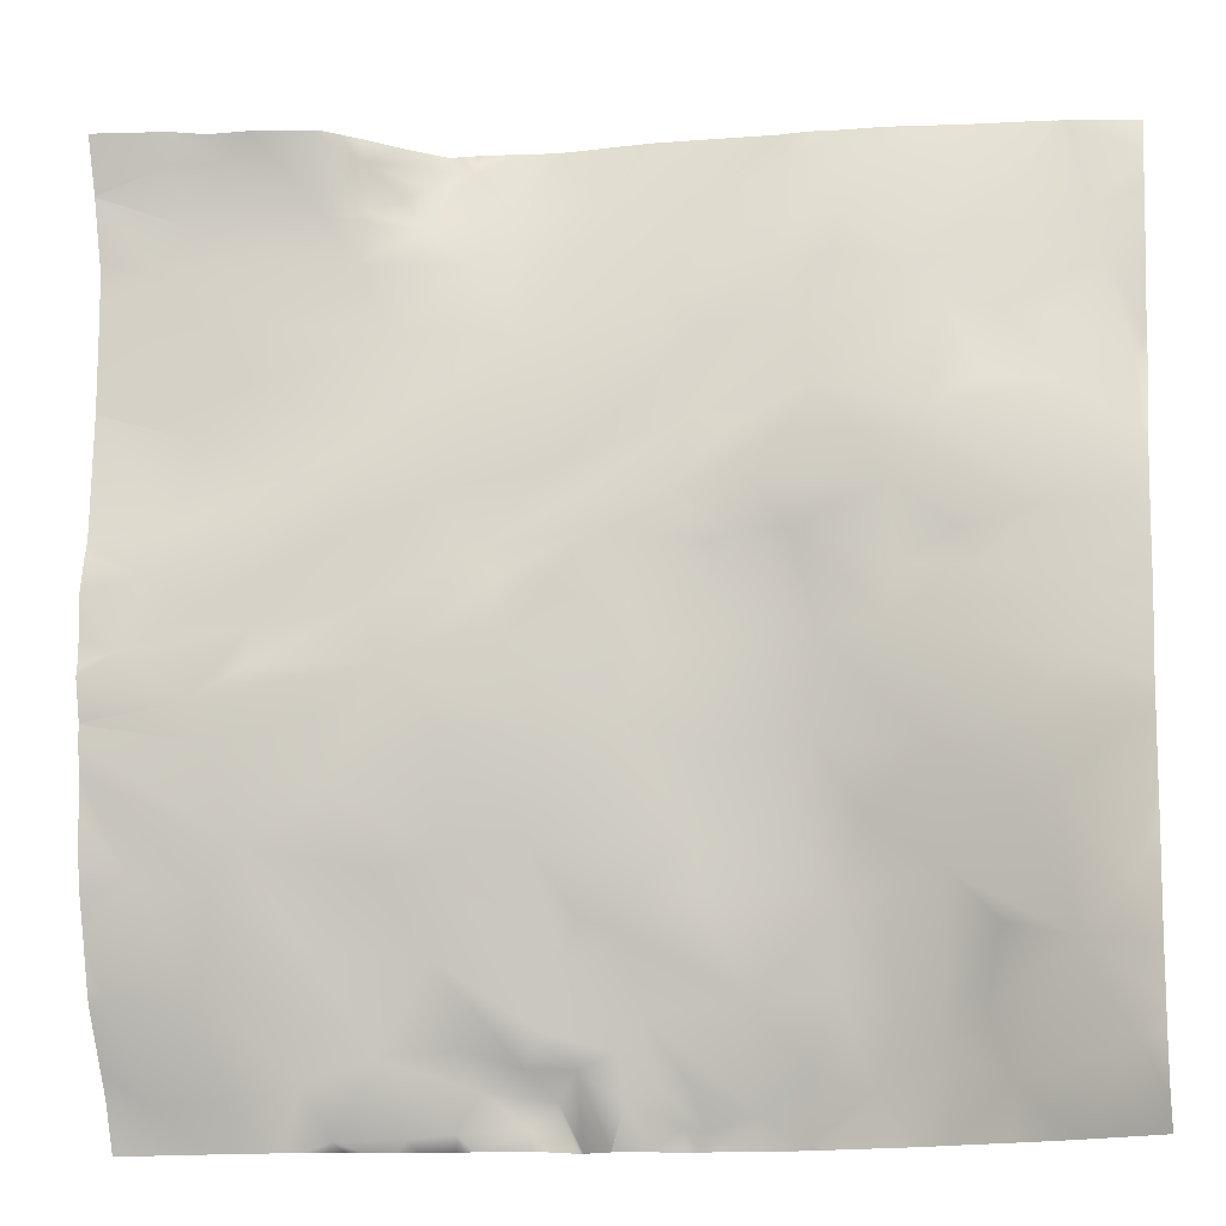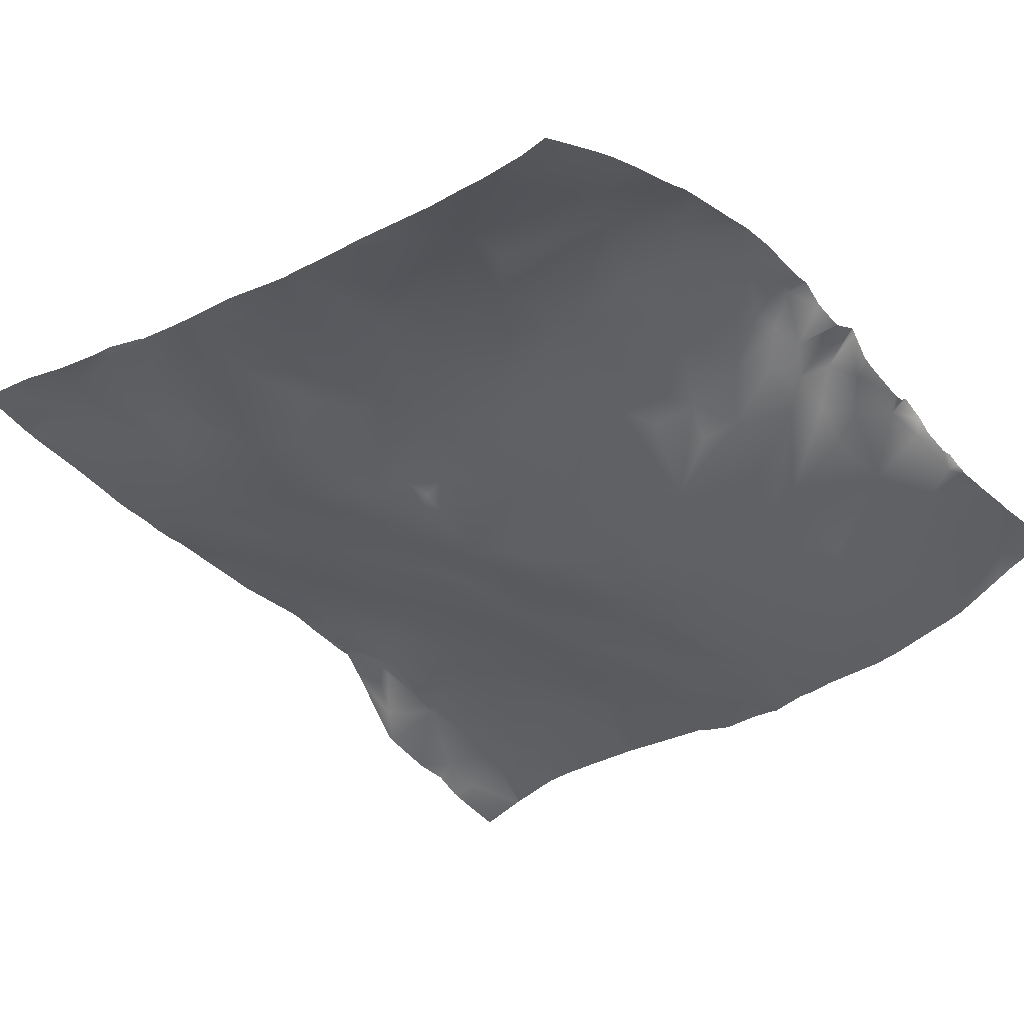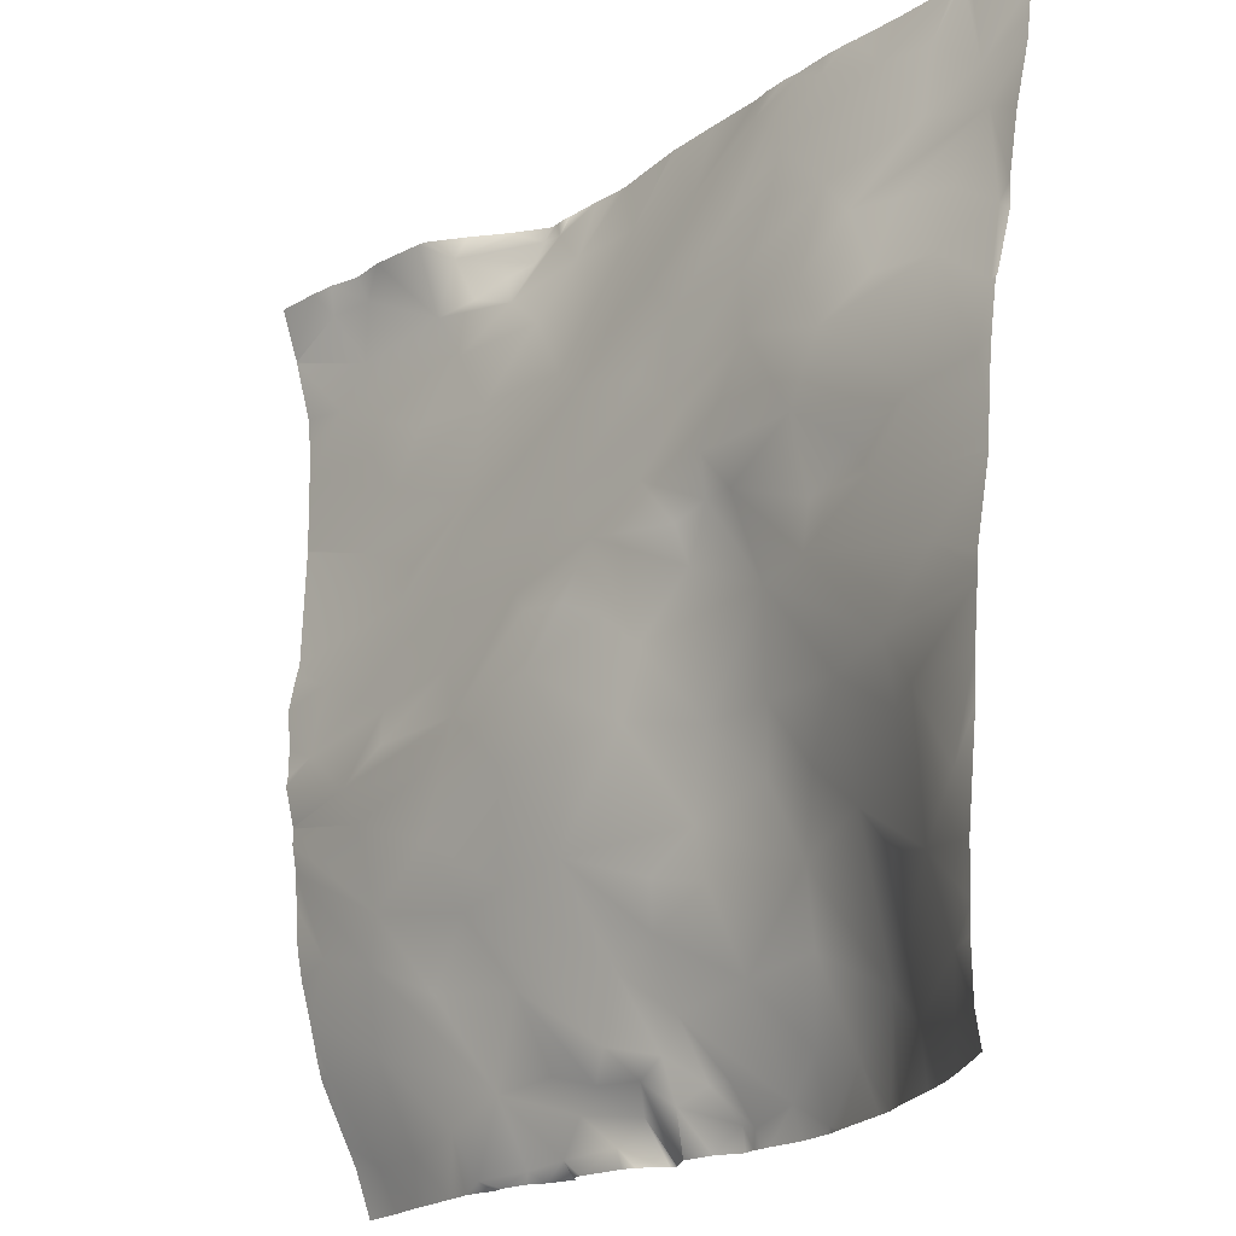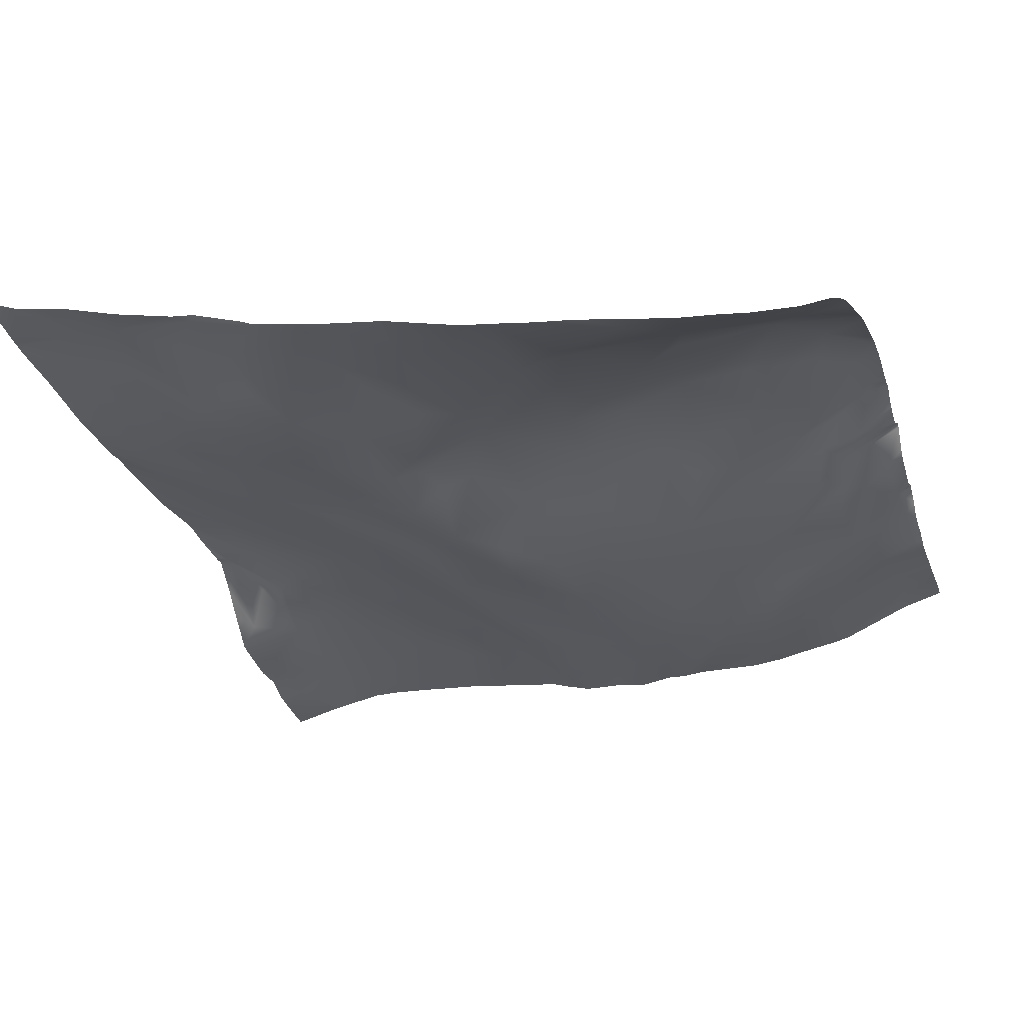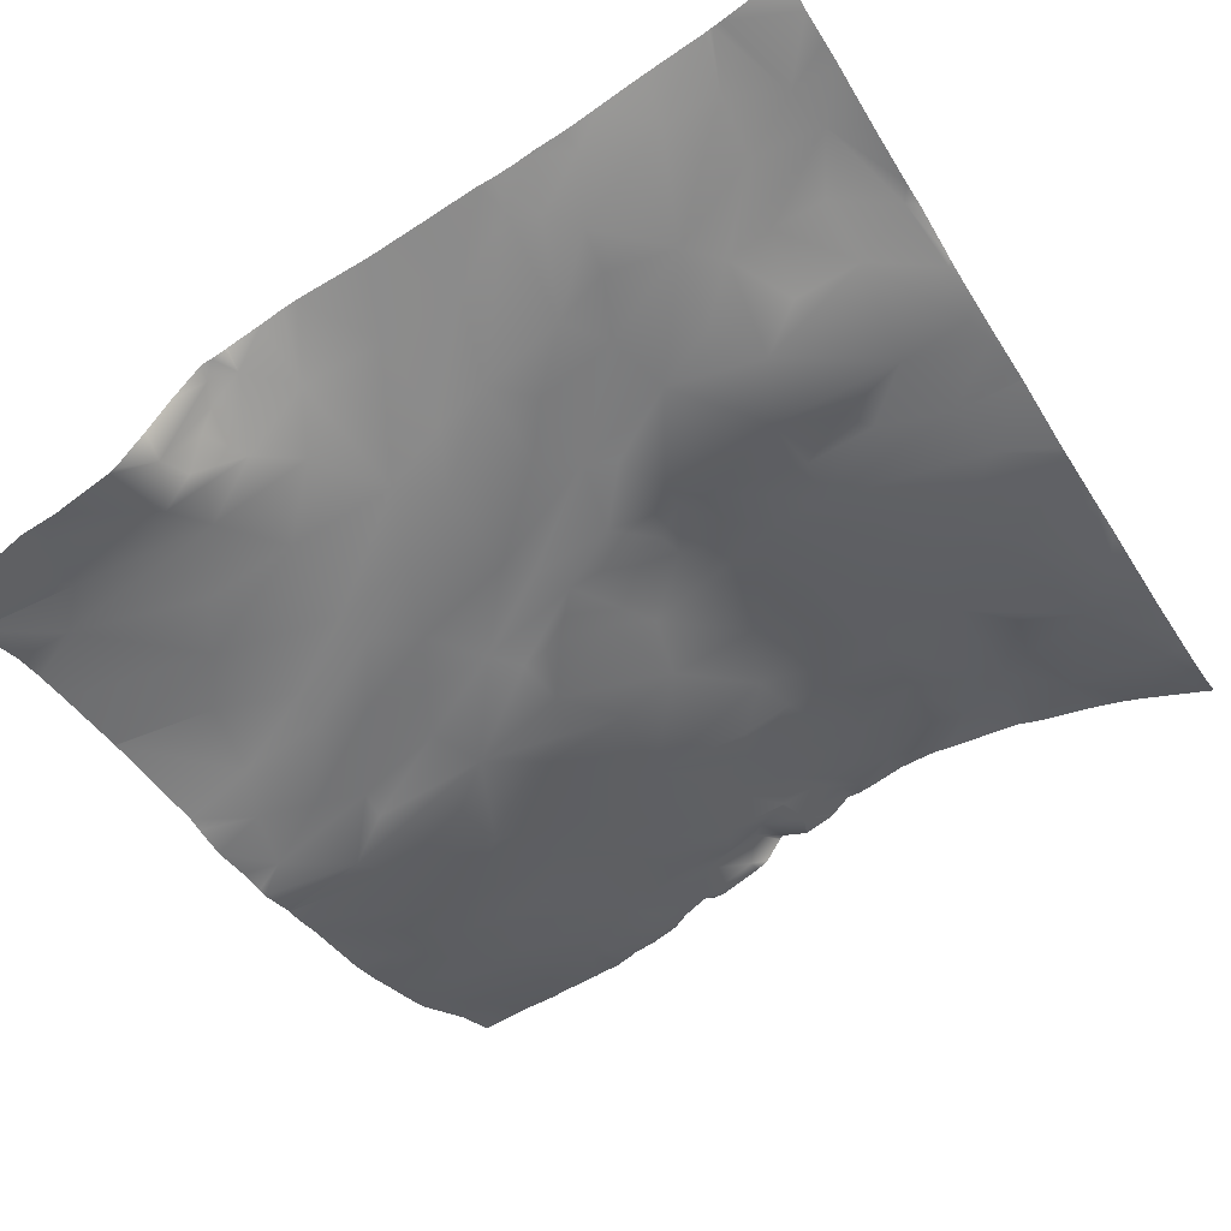
<metadata>
{"format":"obj","ext":"obj","renderer":"f3d","projection":"perspective","resolution":1024,"background":"white","views":[{"elev":-14.6,"azim":19.8,"up":"+Z"},{"elev":-29.2,"azim":132.2,"up":"+Y"},{"elev":-19.9,"azim":62.5,"up":"+Z"},{"elev":-16.3,"azim":107.0,"up":"+Y"},{"elev":-47.3,"azim":31.7,"up":"+Y"}]}
</metadata>
<code>
o lod_0_129_Cube
v -1418 -3.881 -1139
v -1426 -4.249 -1139
v -1428 -8.94 -1130
v -1420 -7.699 -1129
v -1411 -3.221 -1138
v -1425 -11.1 -1120
v -1409 -1.734 -1143
v -1417 -9.562 -1122
v -1404 -1.878 -1136
v -1410 -5.772 -1126
v -1415 -10.03 -1117
v -1403 -5.995 -1119
v -1399 -2.777 -1127
v -1407 -8.6 -1112
v -1397 0.194 -1135
v -1390 1.569 -1133
v -1392 1.743 -1137
v -1396 2.41 -1138
v -1398 -4.926 -1118
v -1390 5.549 -1139
v -1387 3.888 -1137
v -1392 3.842 -1142
v -1398 1.751 -1142
v -1402 0.267 -1143
v -1383 5.299 -1140
v -1377 9.497 -1142
v -1379 9.431 -1141
v -1381 7.401 -1138
v -1378 7.397 -1138
v -1383 3.973 -1135
v -1381 4.452 -1132
v -1372 10.38 -1141
v -1387 1.587 -1127
v -1368 11.25 -1143
v -1390 -3.001 -1117
v -1386 0.365 -1124
v -1382 2.551 -1125
v -1372 5.812 -1131
v -1380 1.207 -1120
v -1367 9.512 -1137
v -1375 4.054 -1122
v -1376 3.357 -1116
v -1363 6.856 -1122
v -1364 7.965 -1130
v -1362 10.51 -1139
v -1355 9.533 -1135
v -1349 7.751 -1139
v -1351 8.159 -1132
v -1349 5.897 -1125
v -1342 4.52 -1127
v -1353 5.779 -1120
v -1337 3.351 -1136
v -1337 3.898 -1122
v -1343 4.598 -1113
v -1347 5.584 -1114
v -1347 4.63 -1108
v -1354 4.497 -1109
v -1341 5.24 -1102
v -1361 6.164 -1115
v -1367 5.432 -1114
v -1365 4.386 -1108
v -1372 2.607 -1108
v -1364 3.67 -1098
v -1381 -1.255 -1106
v -1379 -0.474 -1100
v -1358 3.777 -1097
v -1388 -3.779 -1107
v -1342 5.502 -1095
v -1397 -6.001 -1107
v -1402 -8.224 -1101
v -1391 -5.822 -1099
v -1383 -2.434 -1096
v -1387 -4.069 -1094
v -1391 -6.016 -1093
v -1383 -3.461 -1088
v -1394 -5.577 -1091
v -1373 1.337 -1094
v -1373 -0.157 -1090
v -1370 1.399 -1089
v -1376 -1.897 -1085
v -1366 1.655 -1089
v -1369 0.362 -1085
v -1385 -3.143 -1086
v -1371 -0.04197 -1079
v -1374 -0.178 -1078
v -1363 1.808 -1075
v -1357 2.328 -1085
v -1357 4.091 -1093
v -1349 5.269 -1093
v -1351 4.819 -1090
v -1344 5.936 -1087
v -1354 3.238 -1078
v -1335 6.957 -1090
v -1336 7.025 -1087
v -1342 7.314 -1076
v -1335 8.02 -1081
v -1335 9.649 -1073
v -1342 9.497 -1069
v -1338 11.06 -1063
v -1347 7.549 -1068
v -1349 5.539 -1075
v -1352 5.566 -1068
v -1357 3.467 -1072
v -1355 4.96 -1064
v -1345 9.081 -1061
v -1339 11.37 -1058
v -1365 2.497 -1068
v -1345 9.857 -1054
v -1350 8.388 -1053
v -1362 3.888 -1062
v -1361 4.608 -1057
v -1368 2.053 -1063
v -1374 0.294 -1069
v -1364 4.922 -1054
v -1378 -1.167 -1074
v -1358 7.036 -1051
v -1387 -3.603 -1082
v -1378 0.108 -1065
v -1387 -2.937 -1072
v -1367 5.065 -1051
v -1384 -0.691 -1066
v -1362 6.953 -1049
v -1375 3.058 -1056
v -1384 1.382 -1056
v -1391 -2.631 -1069
v -1418 -11.09 -1108
v -1420 -12.01 -1104
v -1407 -9.124 -1105
v -1426 -12.79 -1099
v -1414 -10.24 -1100
v -1404 -7.836 -1095
v -1414 -10.19 -1097
v -1401 -7.165 -1090
v -1398 -6.068 -1084
v -1408 -8.26 -1088
v -1419 -10.97 -1095
v -1424 -12.59 -1092
v -1412 -9.48 -1086
v -1402 -6.959 -1081
v -1394 -4.857 -1077
v -1403 -6.222 -1077
v -1422 -10.95 -1087
v -1412 -8.382 -1082
v -1420 -10.03 -1078
v -1416 -8.984 -1073
v -1402 -5.241 -1068
v -1412 -8.007 -1067
v -1396 -2.733 -1061
v -1424 -11.51 -1061
v -1407 -6.016 -1061
v -1392 -0.02896 -1055
v -1400 -3.524 -1057
v -1420 -10.58 -1057
v -1397 0.116 -1051
v -1423 -13.43 -1052
v -1418 -11.24 -1051
v -1409 -7.584 -1056
v -1400 -0.01295 -1050
v -1401 -0.608 -1052
v -1405 -7.396 -1051
v -1405 -5.132 -1055
v -1403 -2.756 -1053
v -1334 13.22 -1052
v -1334 14.4 -1048
v -1341 11.98 -1048
v -1334 12.83 -1056
v -1342 11.79 -1048
v -1342 11.65 -1048
v -1343 11.47 -1048
v -1349 10.01 -1048
v -1354 8.644 -1048
v -1356 8.081 -1048
v -1368 6.073 -1048
v -1374 4.933 -1048
v -1358 7.559 -1048
v -1362 7.087 -1048
v -1364 6.509 -1048
v -1366 6.149 -1048
v -1380 3.885 -1048
v -1380 3.861 -1048
v -1388 3.171 -1048
v -1390 2.862 -1048
v -1392 2.118 -1048
v -1396 1.165 -1048
v -1396 1.106 -1048
v -1398 0.7163 -1048
v -1399 0.5845 -1048
v -1409 -9.849 -1048
v -1415 -11.88 -1048
v -1419 -12.47 -1048
v -1405 -6.001 -1048
v -1408 -9.475 -1048
v -1403 -2.755 -1048
v -1422 -14.12 -1048
v -1425 -15.02 -1048
v -1429 -16.23 -1048
v -1430 -14.68 -1054
v -1430 -14.9 -1053
v -1430 -16.4 -1048
v -1334 7.346 -1087
v -1334 7.47 -1086
v -1334 7.085 -1090
v -1334 6.789 -1095
v -1334 11.08 -1065
v -1334 12.52 -1058
v -1334 9.885 -1074
v -1334 10.02 -1072
v -1334 8.393 -1080
v -1334 8.112 -1081
v -1334 6.69 -1096
v -1334 5.196 -1105
v -1334 6.675 -1096
v -1334 4.613 -1113
v -1334 4.414 -1117
v -1334 5.076 -1107
v -1334 5.109 -1106
v -1334 3.38 -1128
v -1430 -14.64 -1054
v -1430 -14.63 -1054
v -1430 -13.09 -1061
v -1430 -12.7 -1067
v -1430 -12.6 -1075
v -1430 -12.81 -1064
v -1430 -12.6 -1075
v -1430 -12.6 -1075
v -1430 -13.02 -1088
v -1430 -13.4 -1090
v -1430 -14.02 -1093
v -1430 -13.77 -1097
v -1430 -13.83 -1100
v -1430 -13.05 -1105
v -1430 -13.03 -1107
v -1430 -13.96 -1101
v -1430 -12.35 -1114
v -1430 -12.08 -1118
v -1430 -12.57 -1110
v -1430 -13.07 -1105
v -1430 -13.05 -1105
v -1430 -11.48 -1121
v -1430 -10.46 -1125
v -1334 3.263 -1133
v -1334 3.086 -1135
v -1334 3.182 -1141
v -1334 3.704 -1144
v -1336 4.244 -1144
v -1342 6.679 -1144
v -1345 7.509 -1144
v -1355 9.644 -1144
v -1357 10.36 -1144
v -1349 8.481 -1144
v -1359 10.56 -1144
v -1366 11.13 -1144
v -1367 11.32 -1144
v -1379 9.874 -1144
v -1382 7.985 -1144
v -1385 6.936 -1144
v -1368 11.37 -1144
v -1372 11.15 -1144
v -1376 10.22 -1144
v -1377 10.02 -1144
v -1378 9.835 -1144
v -1385 6.935 -1144
v -1388 8.035 -1144
v -1388 8.042 -1144
v -1389 7.608 -1144
v -1390 5.103 -1144
v -1392 4.397 -1144
v -1396 2.733 -1144
v -1398 2.75 -1144
v -1399 3.353 -1144
v -1402 1.911 -1144
v -1403 0.5803 -1144
v -1406 -0.4355 -1144
v -1408 -0.3917 -1144
v -1409 -1.118 -1144
v -1430 -9.585 -1129
v -1413 -1.865 -1144
v -1411 -1.713 -1144
v -1414 -2.009 -1144
v -1425 -2.831 -1144
v -1420 -2.633 -1144
v -1419 -2.386 -1144
v -1430 -8.996 -1131
v -1430 -6.298 -1136
v -1430 -5.129 -1139
v -1429 -3.309 -1144
v -1430 -3.467 -1144
f 1 282 281
f 1 279 282
f 2 280 286
f 3 1 2
f 3 284 283
f 3 4 1
f 4 5 1
f 5 279 1
f 6 8 4
f 4 9 5
f 8 9 4
f 5 9 7
f 8 10 9
f 11 10 8
f 11 12 10
f 12 13 10
f 10 13 9
f 11 14 12
f 13 15 9
f 12 16 13
f 13 17 15
f 13 16 17
f 9 15 18
f 15 17 18
f 12 19 16
f 14 19 12
f 17 20 18
f 17 16 21
f 17 21 20
f 18 20 22
f 20 263 264
f 20 265 22
f 9 18 23
f 18 22 23
f 9 23 24
f 9 24 7
f 22 265 266
f 24 273 7
f 22 266 267
f 22 268 23
f 23 271 24
f 23 268 269
f 7 273 274
f 21 262 263
f 25 262 21
f 26 259 260
f 27 261 254
f 27 255 25
f 28 26 27
f 28 27 25
f 28 29 26
f 30 28 25
f 21 30 25
f 30 21 16
f 31 29 28
f 30 31 28
f 29 32 26
f 31 32 29
f 32 259 26
f 33 30 16
f 33 31 30
f 19 33 16
f 32 257 258
f 19 35 33
f 35 36 33
f 36 37 33
f 33 37 31
f 35 37 36
f 37 38 31
f 38 32 31
f 35 39 37
f 32 38 40
f 32 40 34
f 39 41 37
f 37 41 38
f 42 41 39
f 35 42 39
f 41 43 38
f 42 43 41
f 38 44 40
f 38 43 44
f 40 44 45
f 40 45 34
f 44 46 45
f 43 46 44
f 45 252 34
f 249 45 46
f 34 252 253
f 47 250 248
f 46 248 249
f 47 247 250
f 46 48 47
f 46 49 48
f 49 50 48
f 48 50 47
f 46 51 49
f 51 50 49
f 51 46 43
f 47 246 247
f 50 52 47
f 243 245 52
f 241 52 50
f 52 242 243
f 50 217 241
f 54 53 50
f 55 54 50
f 55 50 51
f 53 213 214
f 54 213 53
f 56 215 54
f 55 56 54
f 57 56 55
f 57 55 51
f 58 216 56
f 57 51 59
f 43 59 51
f 60 59 43
f 42 60 43
f 57 59 61
f 61 59 60
f 62 60 42
f 62 61 60
f 63 57 61
f 62 63 61
f 63 56 57
f 42 64 62
f 64 42 35
f 65 63 62
f 65 62 64
f 63 66 56
f 66 58 56
f 67 64 35
f 66 68 58
f 68 212 58
f 69 67 35
f 69 35 19
f 14 69 19
f 70 67 69
f 70 69 14
f 71 64 67
f 71 67 70
f 71 72 64
f 72 65 64
f 73 72 71
f 74 73 71
f 70 74 71
f 73 75 72
f 75 73 74
f 72 75 65
f 76 74 70
f 76 75 74
f 75 77 65
f 77 63 65
f 75 78 77
f 77 79 63
f 78 79 77
f 80 78 75
f 80 79 78
f 79 81 63
f 81 66 63
f 80 82 79
f 82 81 79
f 83 80 75
f 76 83 75
f 84 82 80
f 83 85 80
f 85 84 80
f 84 86 82
f 85 86 84
f 82 87 81
f 86 87 82
f 81 88 66
f 87 88 81
f 88 89 66
f 89 68 66
f 90 89 88
f 88 87 90
f 90 91 89
f 87 91 90
f 89 91 68
f 92 91 87
f 86 92 87
f 91 93 68
f 203 68 93
f 91 94 93
f 93 202 203
f 200 93 94
f 95 94 91
f 92 95 91
f 96 201 94
f 95 96 94
f 96 208 209
f 97 208 96
f 95 97 96
f 98 97 95
f 98 99 97
f 99 207 97
f 100 98 95
f 100 99 98
f 100 95 101
f 92 101 95
f 102 100 101
f 102 101 92
f 99 100 102
f 103 102 92
f 86 103 92
f 104 102 103
f 86 104 103
f 105 99 102
f 104 105 102
f 105 106 99
f 107 104 86
f 85 107 86
f 108 106 105
f 104 108 105
f 106 205 99
f 108 167 106
f 109 108 104
f 169 108 109
f 110 104 107
f 111 104 110
f 111 109 104
f 112 110 107
f 112 111 110
f 113 112 107
f 113 107 85
f 112 114 111
f 113 85 115
f 114 116 111
f 116 109 111
f 115 85 117
f 117 85 83
f 76 117 83
f 118 113 115
f 118 112 113
f 119 115 117
f 119 118 115
f 120 112 118
f 120 114 112
f 121 118 119
f 120 122 114
f 122 116 114
f 123 120 118
f 123 118 121
f 177 122 120
f 124 123 121
f 125 124 121
f 121 119 125
f 171 109 116
f 126 231 238
f 11 126 14
f 128 14 126
f 127 128 126
f 128 70 14
f 127 70 128
f 129 233 230
f 130 70 127
f 131 70 130
f 131 76 70
f 132 130 127
f 132 131 130
f 129 132 127
f 131 133 76
f 132 133 131
f 134 76 133
f 134 117 76
f 135 133 132
f 135 134 133
f 129 136 132
f 135 132 136
f 137 136 129
f 138 135 136
f 138 136 137
f 135 139 134
f 138 139 135
f 140 117 134
f 139 140 134
f 119 117 140
f 125 119 140
f 141 140 139
f 125 140 141
f 141 139 138
f 142 138 137
f 143 138 142
f 143 141 138
f 144 143 142
f 144 141 143
f 144 222 145
f 145 141 144
f 145 146 141
f 146 125 141
f 147 146 145
f 148 125 146
f 149 147 145
f 147 150 146
f 150 147 149
f 150 148 146
f 148 151 125
f 151 124 125
f 152 151 148
f 152 148 150
f 153 150 149
f 183 151 154
f 154 151 152
f 155 156 153
f 156 157 153
f 153 157 150
f 157 152 150
f 156 189 157
f 158 154 159
f 159 154 152
f 160 158 159
f 157 160 161
f 157 161 152
f 160 159 162
f 162 159 152
f 160 162 161
f 161 162 152
f 184 183 154
f 226 225 142
f 181 151 182
f 236 11 8
f 174 173 123
f 212 211 58
f 185 184 154
f 222 221 145
f 269 270 23
f 193 187 158
f 178 177 120
f 232 231 11
f 278 5 7
f 165 164 163
f 198 199 196
f 201 200 94
f 228 227 137
f 235 234 6
f 236 6 234
f 175 122 176
f 281 2 1
f 230 229 129
f 271 272 24
f 170 169 109
f 239 235 6
f 240 3 276
f 175 172 116
f 192 191 160
f 205 204 99
f 218 155 153
f 193 160 191
f 194 156 155
f 240 6 4
f 237 233 127
f 255 256 25
f 223 220 149
f 214 217 53
f 179 174 123
f 260 261 26
f 274 275 7
f 225 144 142
f 283 276 3
f 163 166 106
f 179 124 180
f 245 246 52
f 173 120 123
f 181 180 124
f 238 127 126
f 219 153 149
f 188 160 157
f 285 284 2
f 195 194 155
f 253 257 34
f 221 149 145
f 186 185 154
f 172 171 116
f 155 197 198
f 275 278 7
f 226 137 227
f 207 206 97
f 286 285 2
f 186 158 187
f 228 129 229
f 220 219 149
f 189 188 157
f 3 2 284
f 5 277 279
f 20 21 263
f 20 264 265
f 24 272 273
f 22 267 268
f 23 270 271
f 25 256 262
f 27 26 261
f 27 254 255
f 32 258 259
f 32 34 257
f 45 251 252
f 249 251 45
f 46 47 248
f 47 52 246
f 243 244 245
f 241 242 52
f 50 53 217
f 54 215 213
f 56 216 215
f 58 211 216
f 68 210 212
f 203 210 68
f 200 202 93
f 96 209 201
f 97 206 208
f 99 204 207
f 106 166 205
f 108 168 167
f 169 168 108
f 177 176 122
f 171 170 109
f 126 11 231
f 129 127 233
f 144 224 222
f 183 182 151
f 156 190 189
f 181 124 151
f 236 232 11
f 278 277 5
f 236 8 6
f 175 116 122
f 281 280 2
f 240 4 3
f 218 197 155
f 193 158 160
f 194 190 156
f 240 239 6
f 225 224 144
f 106 167 165
f 165 163 106
f 179 123 124
f 173 178 120
f 238 237 127
f 219 218 153
f 188 192 160
f 221 223 149
f 198 196 195
f 195 155 198
f 226 142 137
f 286 287 285
f 186 154 158
f 228 137 129

</code>
